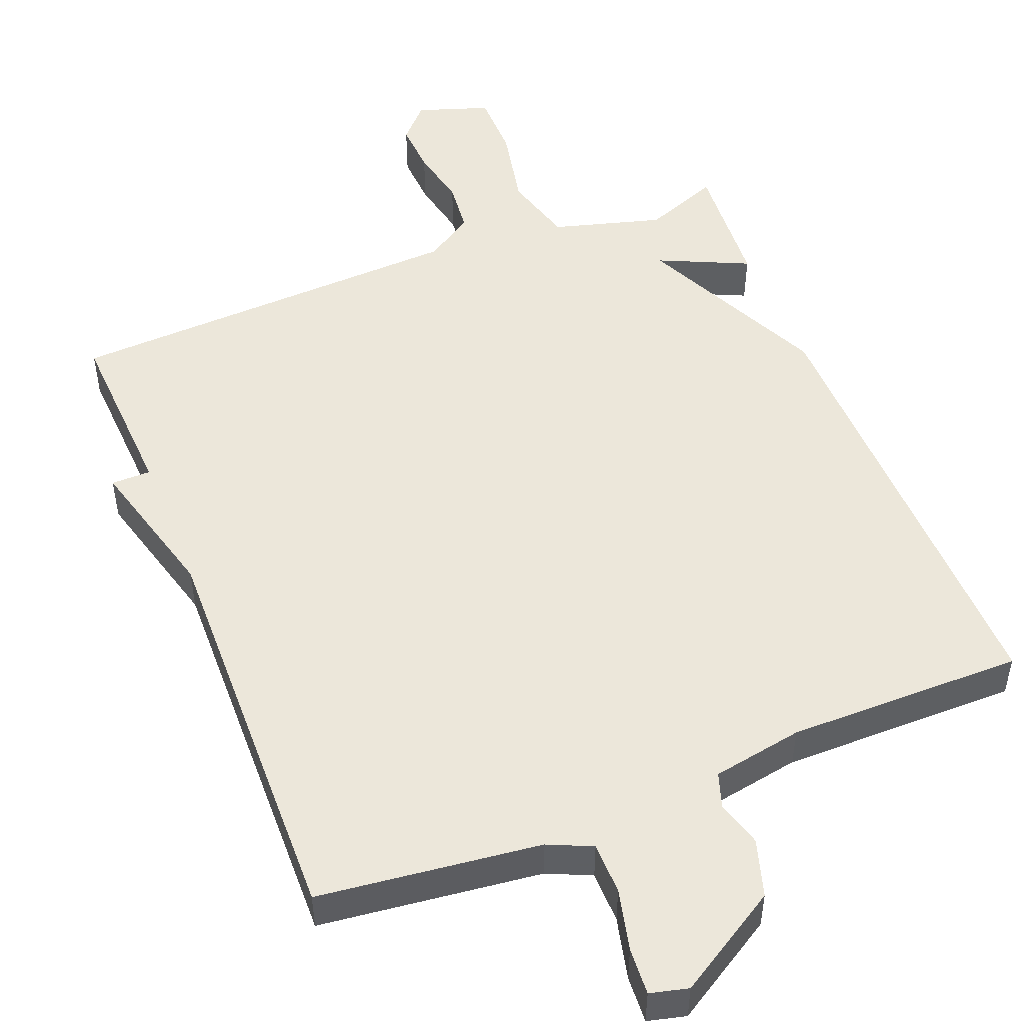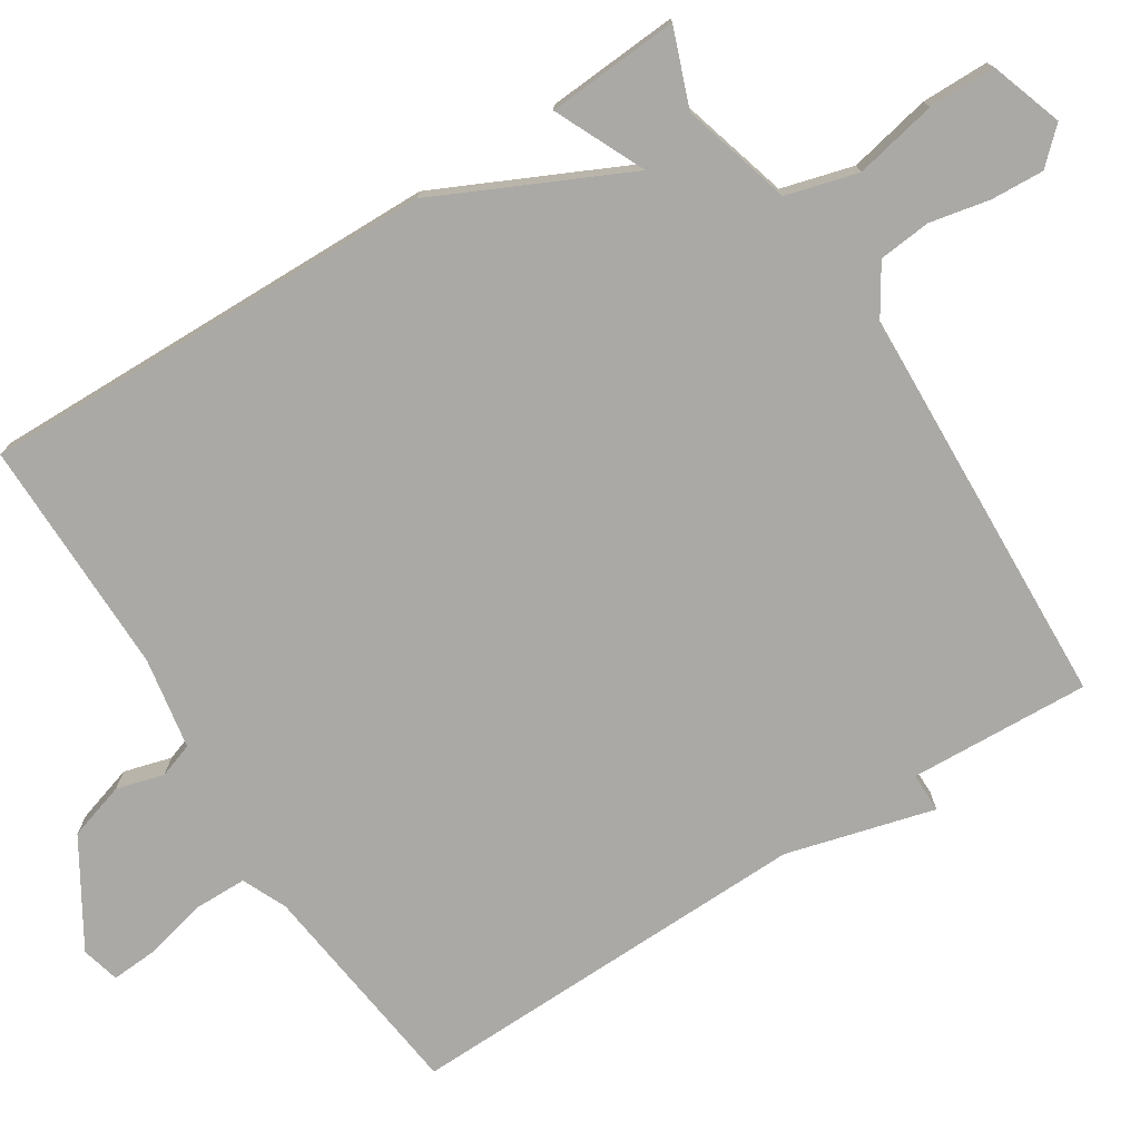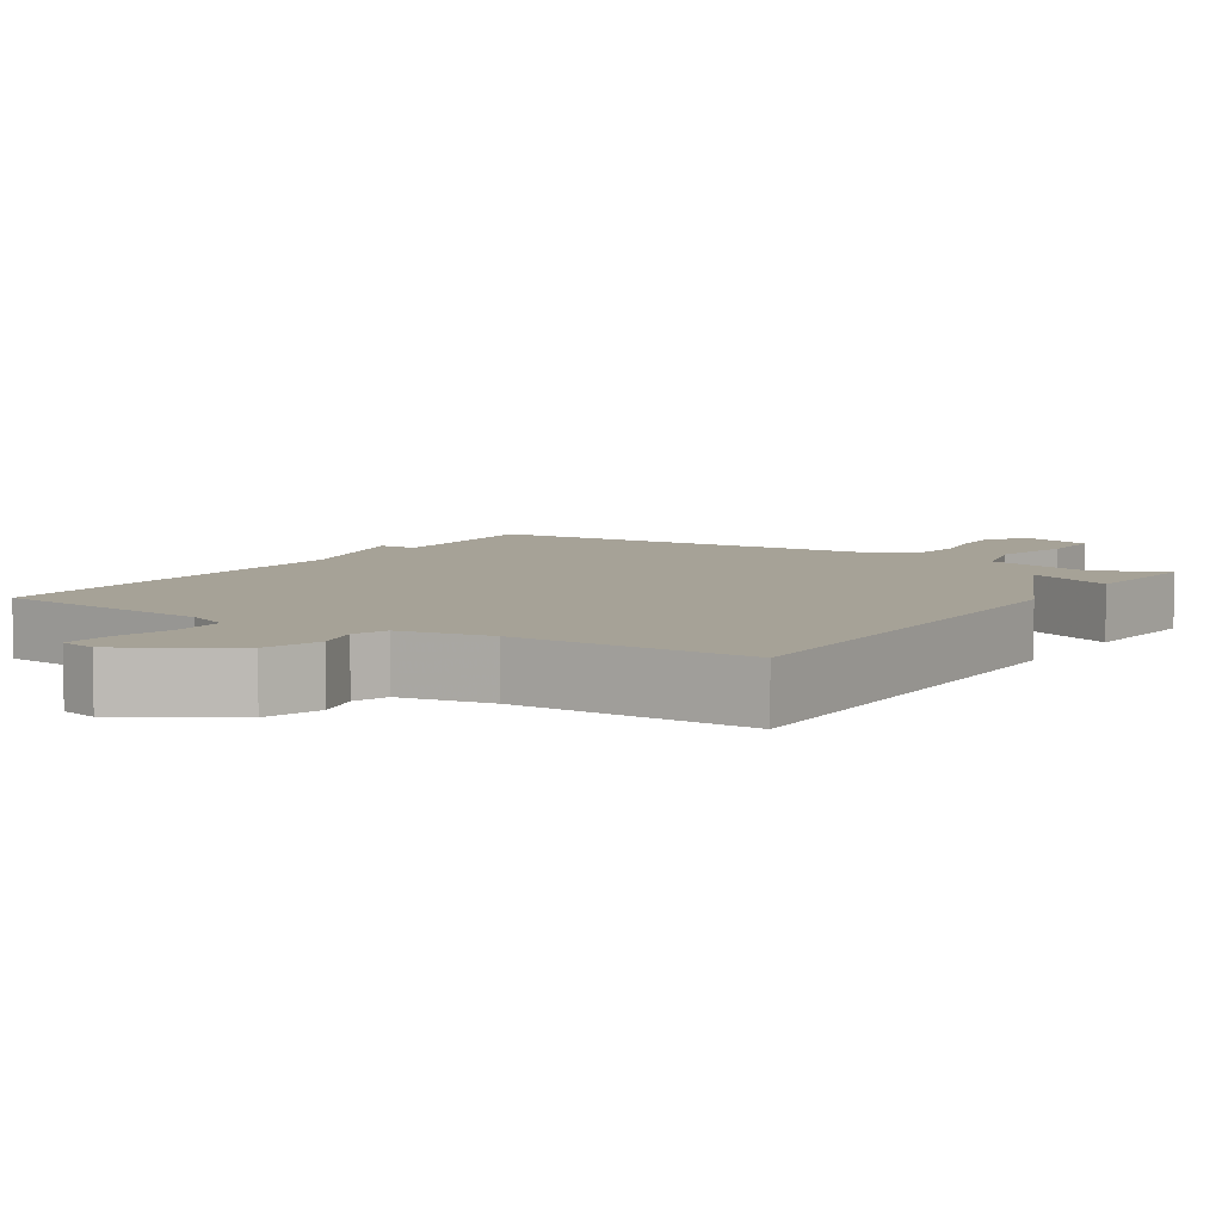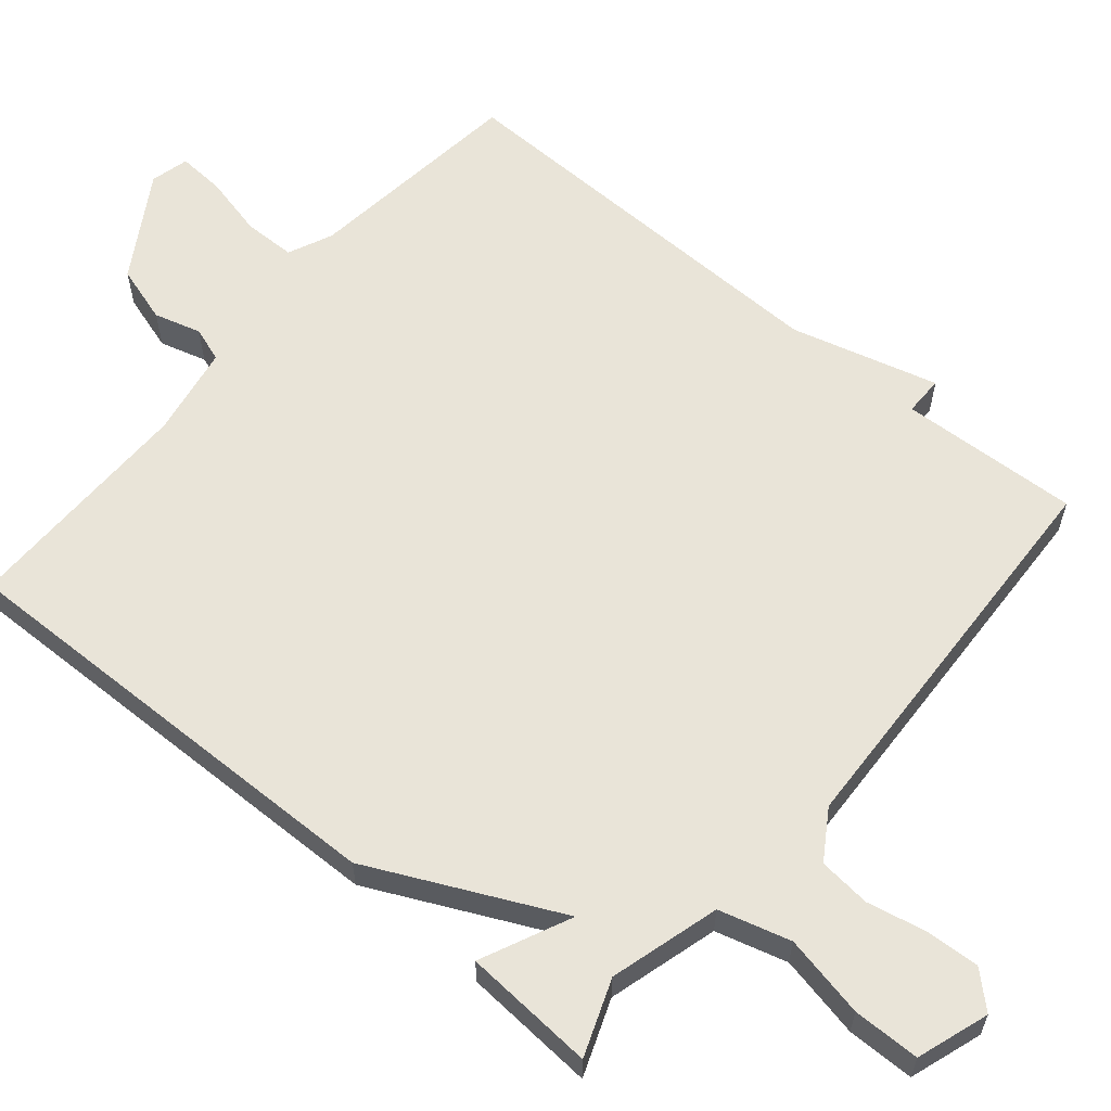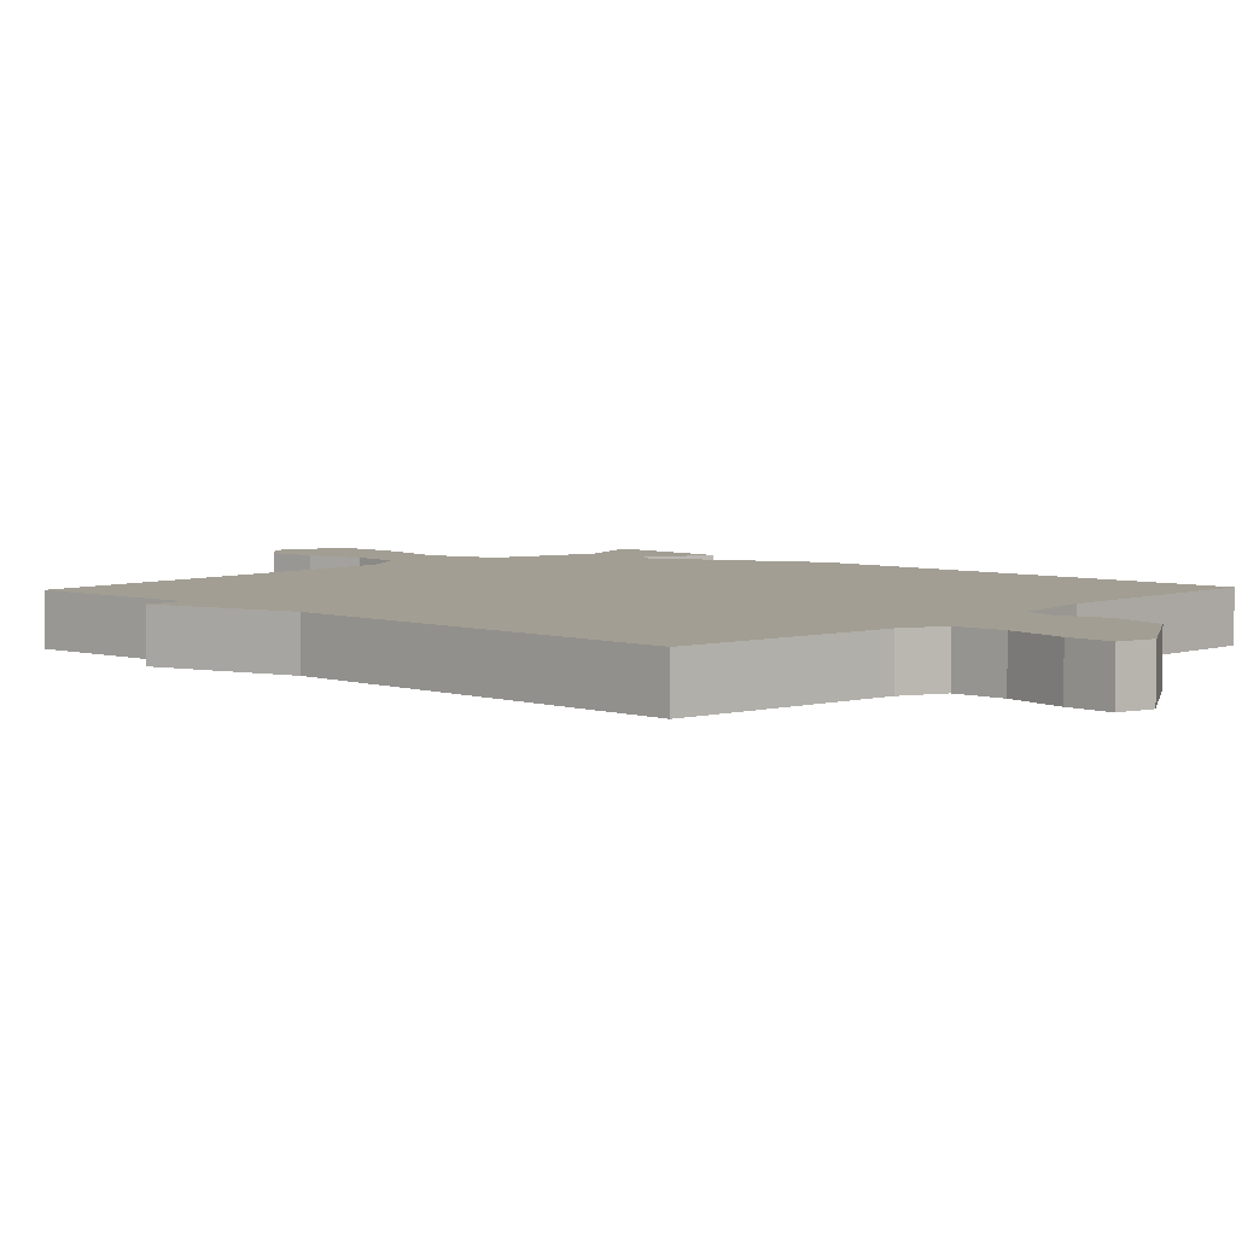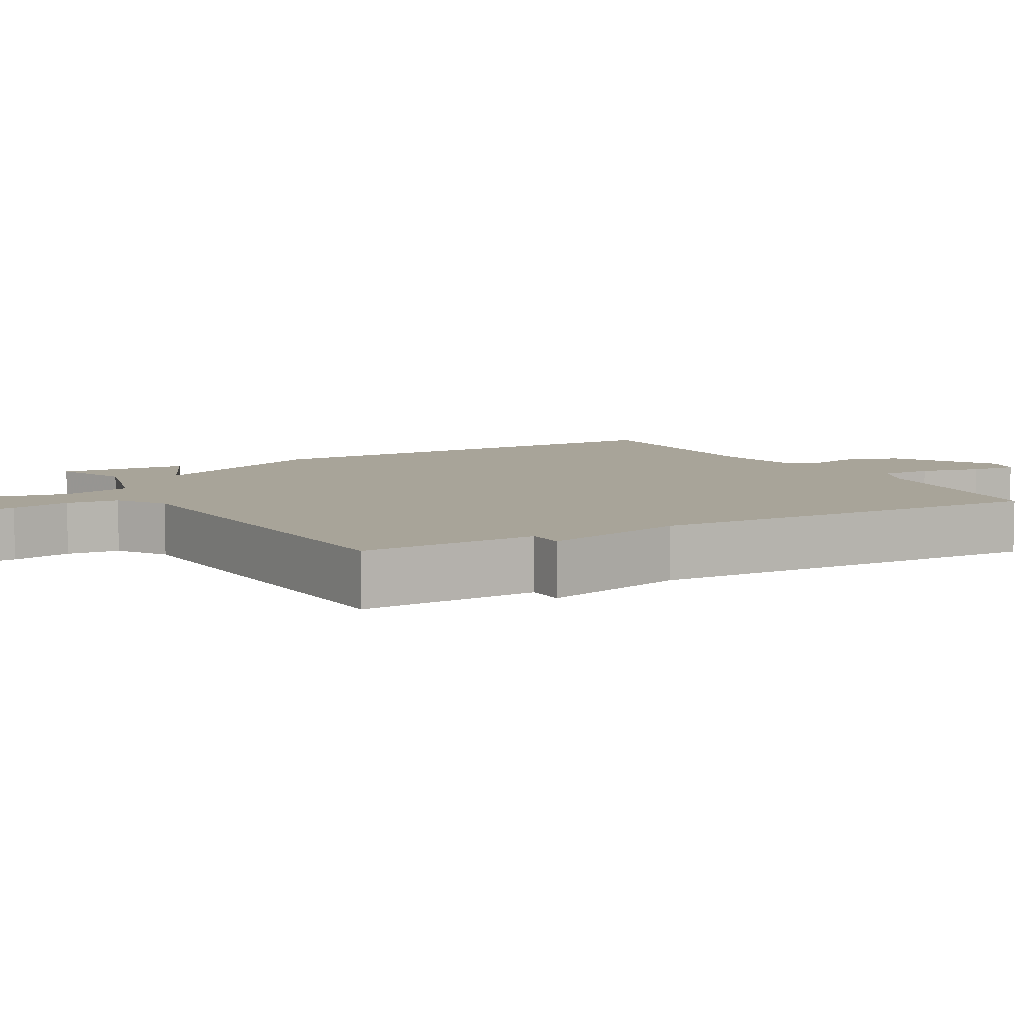
<metadata>
{"format":"obj","ext":"obj","renderer":"f3d","projection":"perspective","resolution":1024,"background":"white","views":[{"elev":50.3,"azim":158.3,"up":"+Y"},{"elev":-75.3,"azim":-57.5,"up":"+Y"},{"elev":6.4,"azim":-147.1,"up":"+Y"},{"elev":60.5,"azim":-50.0,"up":"+Y"},{"elev":5.1,"azim":133.3,"up":"+Y"},{"elev":7.1,"azim":60.3,"up":"+Y"}]}
</metadata>
<code>
v 0.5 0.07 0.5
v 0.488 0.07 0.255
v 0.542 0.07 0.255
v 0.488 0.07 0.055
v 0.5 0.07 -0.5
v 0.198 0.07 -0.536
v 0.138 0.07 -0.563
v 0.137 0.07 -0.634
v 0.157 0.07 -0.718
v 0.161 0.07 -0.782
v 0.109 0.07 -0.795
v -0.032 0.07 -0.709
v -0.056 0.07 -0.631
v -0.038 0.07 -0.567
v -0.054 0.07 -0.52
v -0.178 0.07 -0.498
v -0.5 0.07 -0.5
v -0.488 0.07 0.121
v -0.366 0.07 0.377
v -0.488 0.07 0.321
v -0.5 0.07 0.5
v -0.397 0.07 0.461
v -0.248 0.07 0.503
v -0.221 0.07 0.6
v -0.244 0.07 0.712
v -0.243 0.07 0.803
v -0.145 0.07 0.836
v -0.102 0.07 0.79
v -0.106 0.07 0.718
v -0.123 0.07 0.637
v -0.116 0.07 0.566
v -0.05 0.07 0.524
v 0.5 0 0.5
v 0.488 0 0.255
v 0.542 0 0.255
v 0.488 0 0.055
v 0.5 0 -0.5
v 0.198 0 -0.536
v 0.138 0 -0.563
v 0.137 0 -0.634
v 0.157 0 -0.718
v 0.161 0 -0.782
v 0.109 0 -0.795
v -0.032 0 -0.709
v -0.056 0 -0.631
v -0.038 0 -0.567
v -0.054 0 -0.52
v -0.178 0 -0.498
v -0.5 0 -0.5
v -0.488 0 0.121
v -0.366 0 0.377
v -0.488 0 0.321
v -0.5 0 0.5
v -0.397 0 0.461
v -0.248 0 0.503
v -0.221 0 0.6
v -0.244 0 0.712
v -0.243 0 0.803
v -0.145 0 0.836
v -0.102 0 0.79
v -0.106 0 0.718
v -0.123 0 0.637
v -0.116 0 0.566
v -0.05 0 0.524
f 28 29 30
f 27 28 30
f 26 27 30
f 25 26 30
f 24 25 30
f 23 24 30 31
f 19 20 21 22
f 19 22 23
f 23 31 32
f 19 23 32
f 18 19 32
f 17 18 32
f 16 17 32
f 12 13 14
f 11 12 14
f 10 11 14
f 9 10 14
f 8 9 14
f 7 8 14 15
f 6 7 15
f 15 16 32
f 6 15 32
f 5 6 32
f 4 5 32
f 32 1 2
f 4 32 2
f 2 3 4
f 62 61 60
f 62 60 59
f 62 59 58
f 62 58 57
f 62 57 56
f 63 62 56 55
f 54 53 52 51
f 55 54 51
f 64 63 55
f 64 55 51
f 64 51 50
f 64 50 49
f 64 49 48
f 46 45 44
f 46 44 43
f 46 43 42
f 46 42 41
f 46 41 40
f 47 46 40 39
f 47 39 38
f 64 48 47
f 64 47 38
f 64 38 37
f 64 37 36
f 34 33 64
f 34 64 36
f 36 35 34
f 1 33 34 2
f 2 34 35 3
f 3 35 36 4
f 4 36 37 5
f 5 37 38 6
f 6 38 39 7
f 7 39 40 8
f 8 40 41 9
f 9 41 42 10
f 10 42 43 11
f 11 43 44 12
f 12 44 45 13
f 13 45 46 14
f 14 46 47 15
f 15 47 48 16
f 16 48 49 17
f 17 49 50 18
f 18 50 51 19
f 19 51 52 20
f 20 52 53 21
f 21 53 54 22
f 22 54 55 23
f 23 55 56 24
f 24 56 57 25
f 25 57 58 26
f 26 58 59 27
f 27 59 60 28
f 28 60 61 29
f 29 61 62 30
f 30 62 63 31
f 31 63 64 32
f 32 64 33 1

</code>
